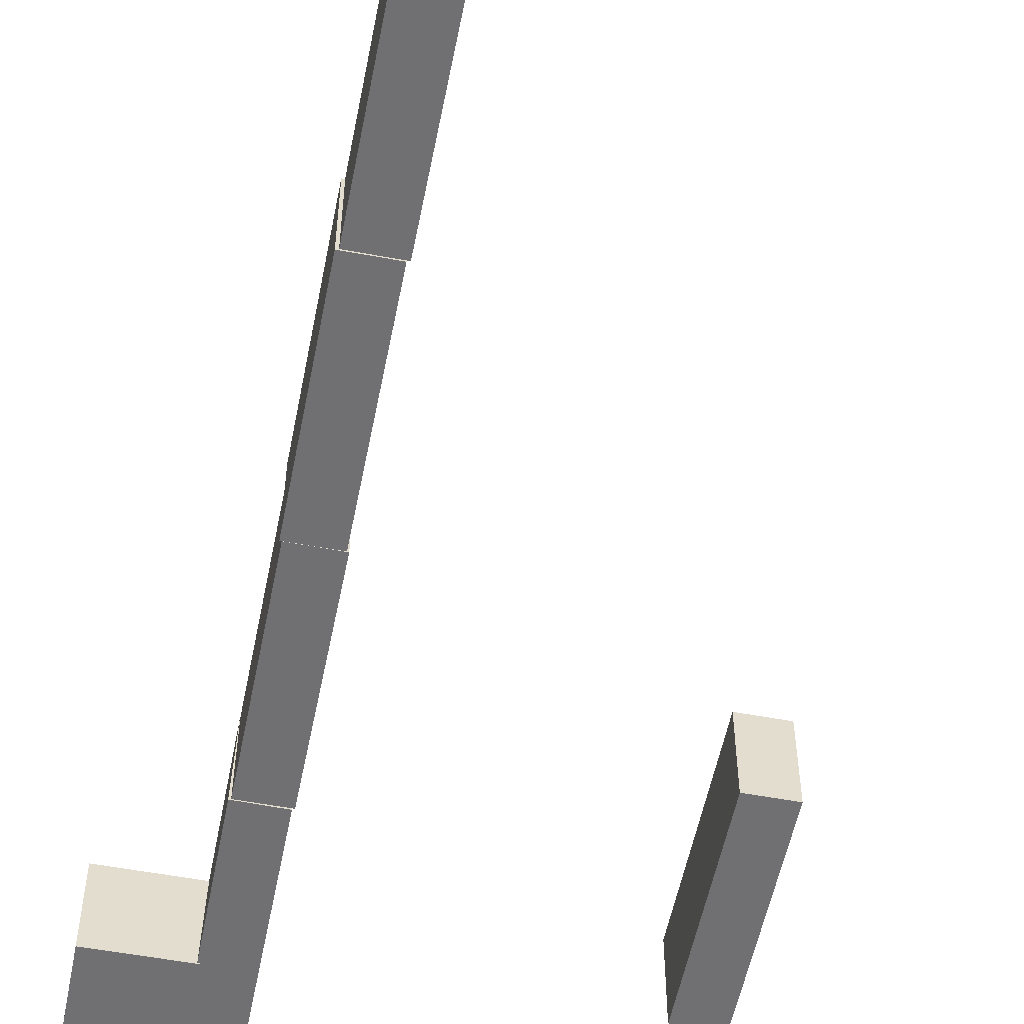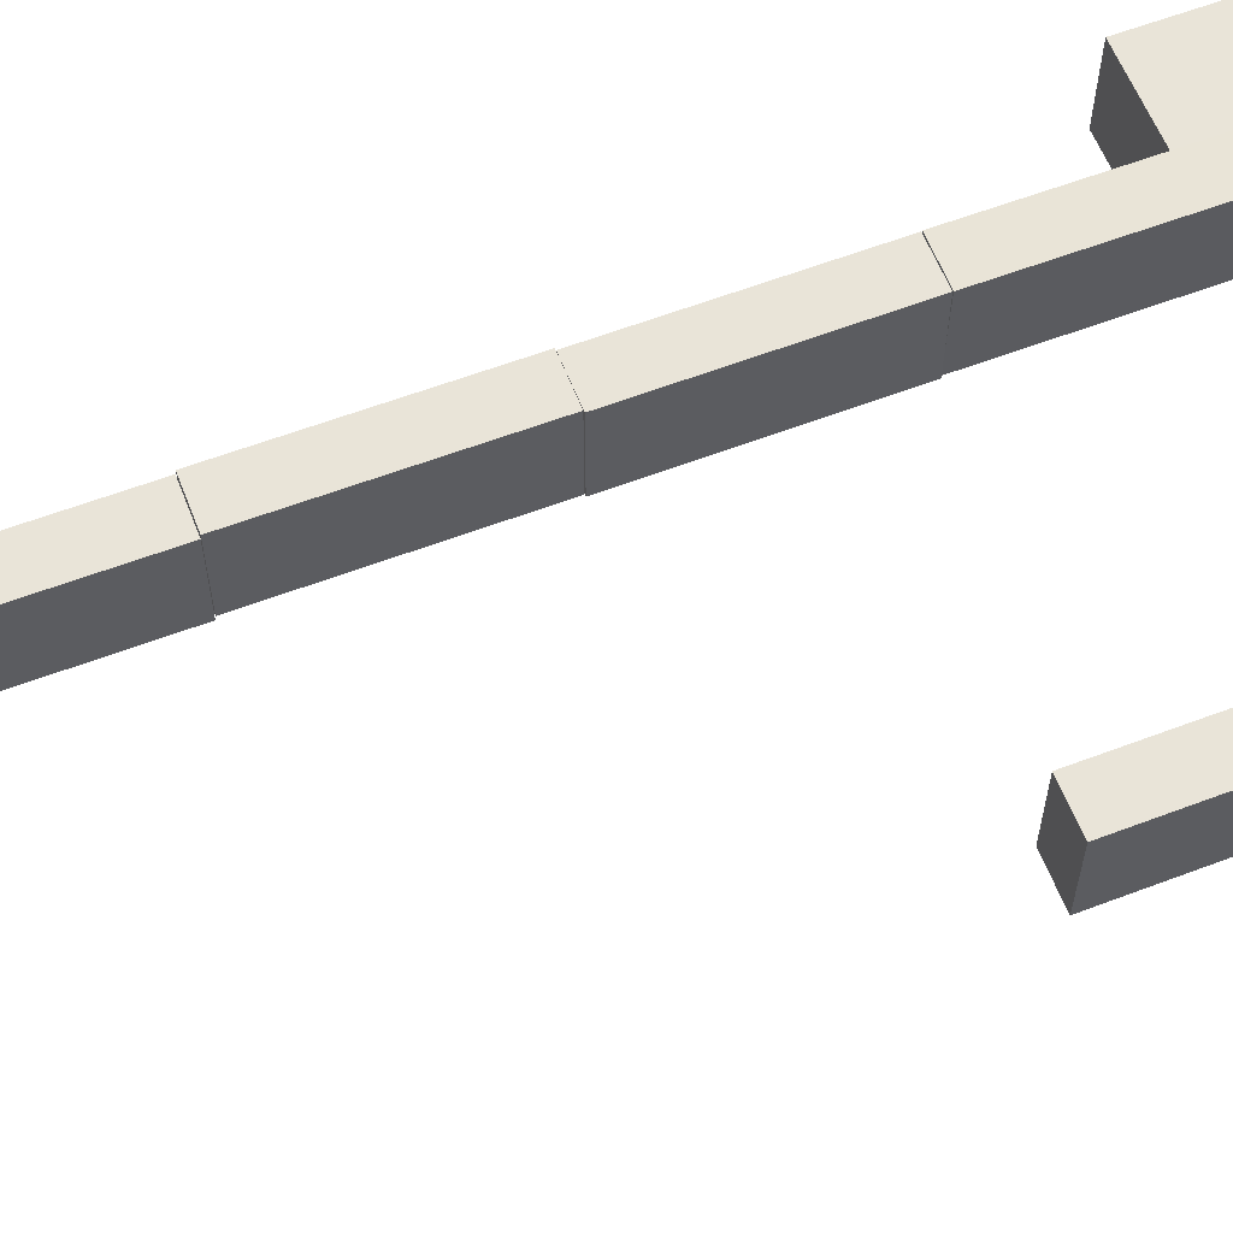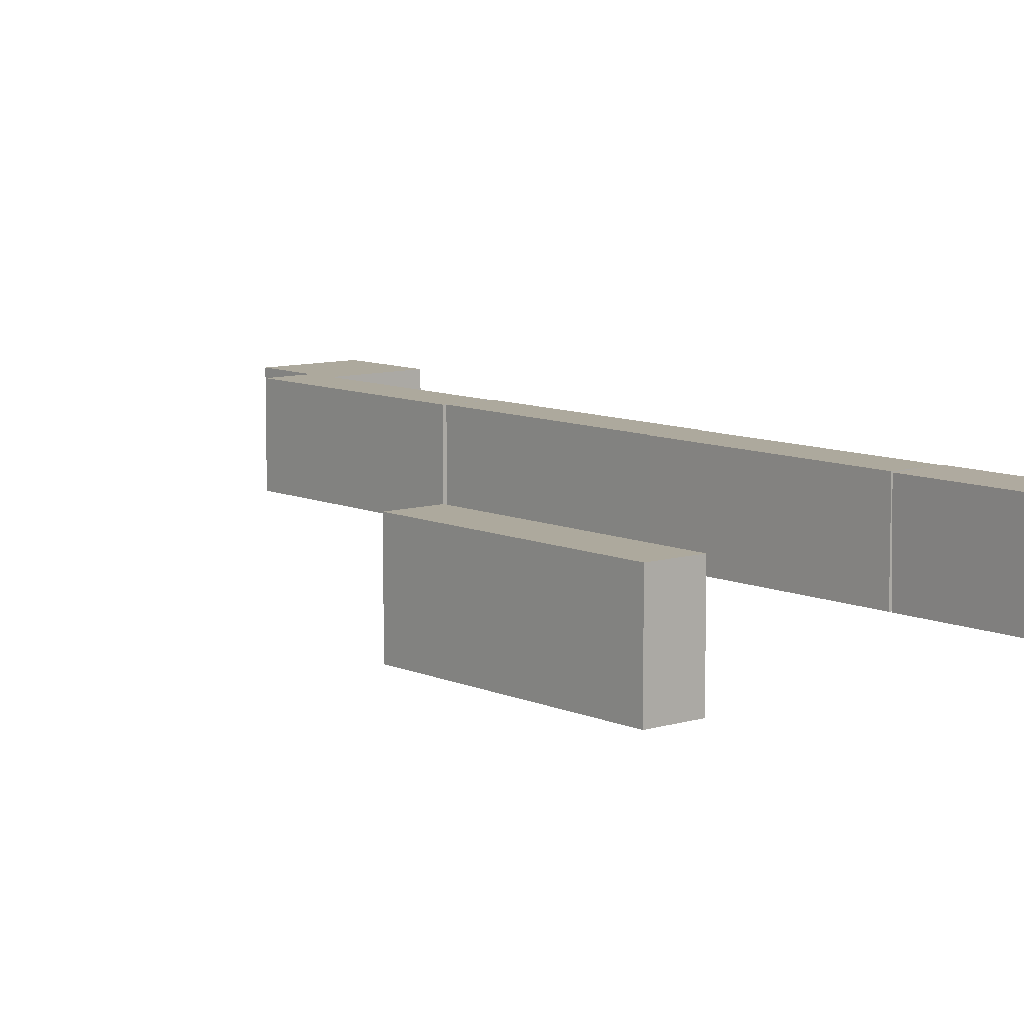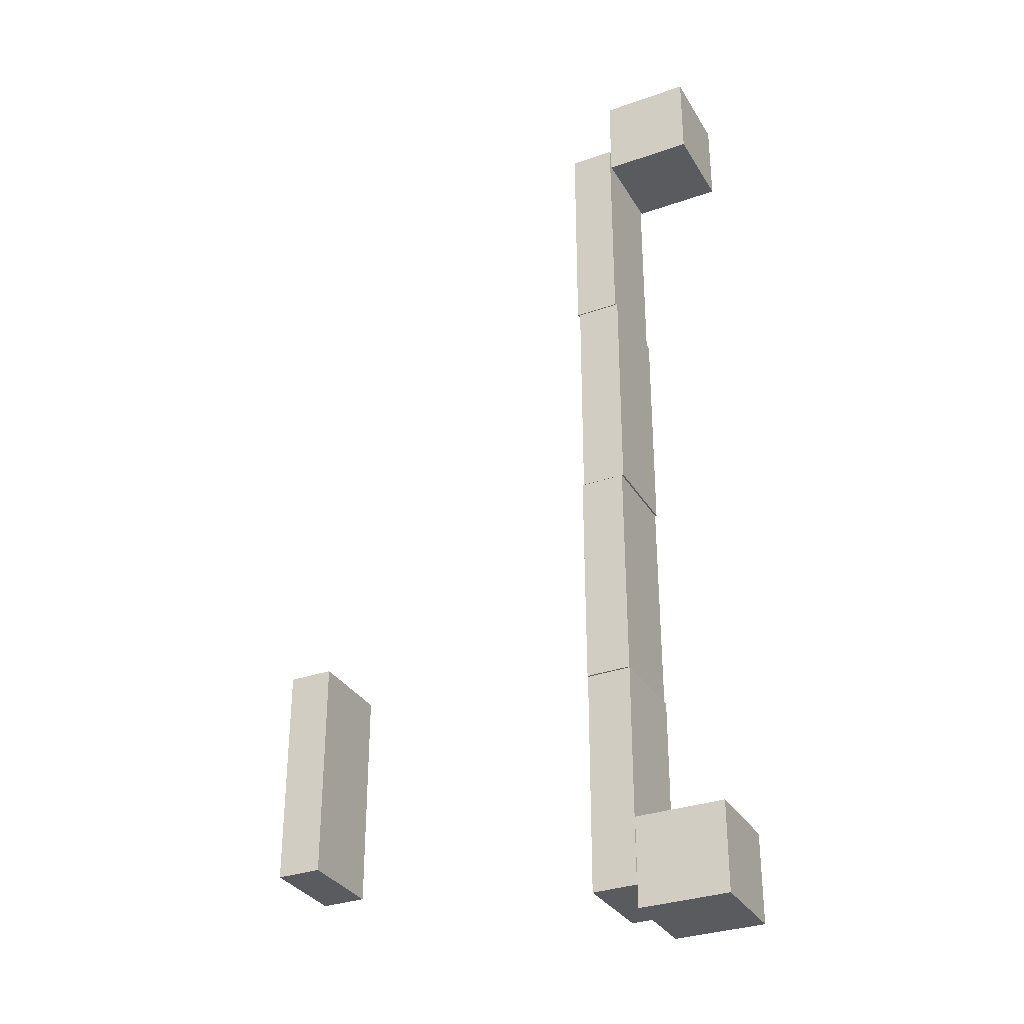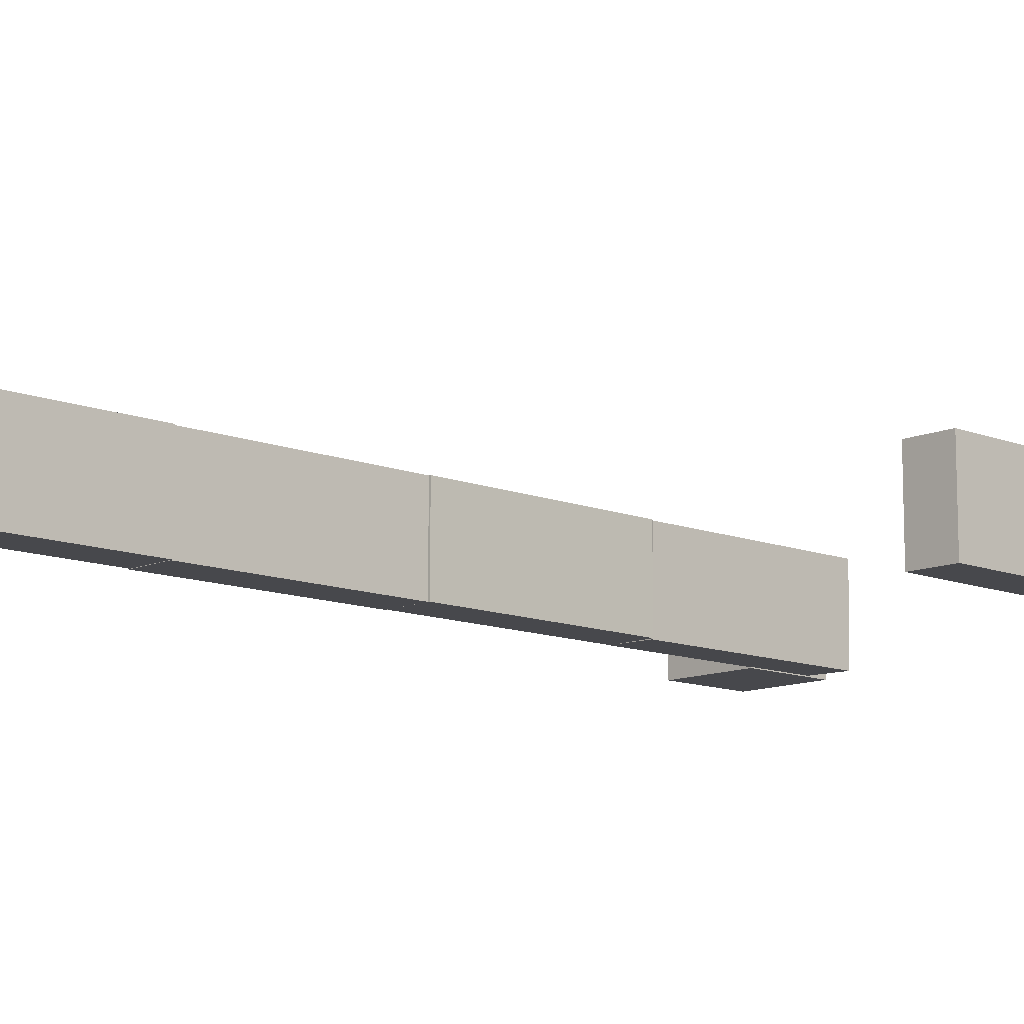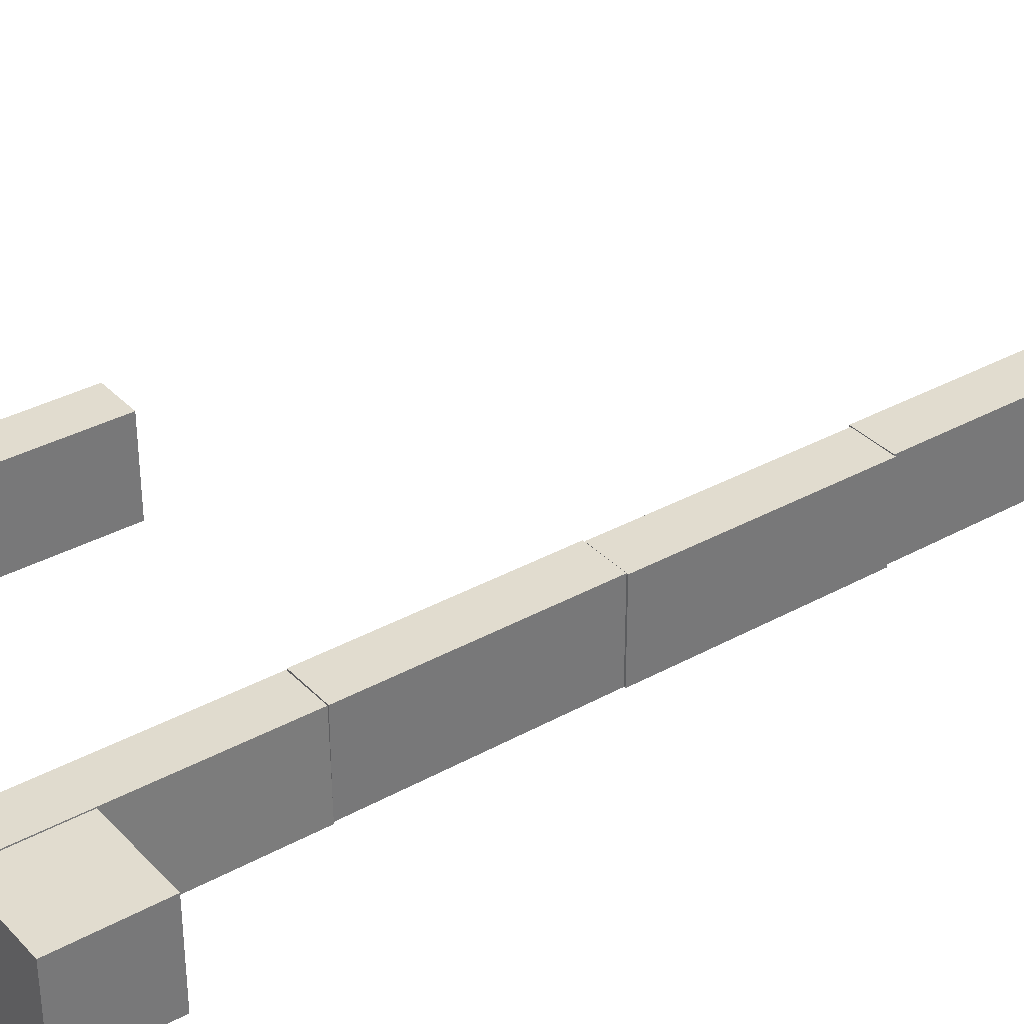
<metadata>
{"format":"obj","ext":"obj","renderer":"f3d","projection":"perspective","resolution":1024,"background":"white","views":[{"elev":-55.0,"azim":-11.2,"up":"+Y"},{"elev":60.3,"azim":68.8,"up":"+Y"},{"elev":8.9,"azim":140.2,"up":"+Y"},{"elev":-32.2,"azim":-153.8,"up":"+Z"},{"elev":-11.6,"azim":46.2,"up":"+Y"},{"elev":34.5,"azim":-126.5,"up":"+Y"}]}
</metadata>
<code>
o Plane/BasicEnvironment/StartCube-1
v 0.1 0 1.1
v 0.1 0.2 0.9
v 0.1 0.2 1.1
v 0.1 0 0.9
v -0.1 0.2 0.9
v -0.1 0.2 1.1
v -0.1 0 0.9
v -0.1 0 1.1
f 1 2 3
f 1 4 2
f 3 5 6
f 3 2 5
f 6 7 8
f 6 5 7
f 8 4 1
f 8 7 4
f 4 5 2
f 4 7 5
f 8 3 6
f 8 1 3
o Plane/BasicEnvironment/StartCube-2
v 0.1 0 -0.9
v 0.1 0.2 -1.1
v 0.1 0.2 -0.9
v 0.1 0 -1.1
v -0.1 0.2 -1.1
v -0.1 0.2 -0.9
v -0.1 0 -1.1
v -0.1 0 -0.9
f 9 10 11
f 9 12 10
f 11 13 14
f 11 10 13
f 14 15 16
f 14 13 15
f 16 12 9
f 16 15 12
f 12 13 10
f 12 15 13
f 16 11 14
f 16 9 11
o GridPlank_0
v 0.2031 0.001002 0.4545
v 0.1031 0.201 0.4544
v 0.2031 0.201 0.4545
v 0.1031 0.000996 0.4544
v 0.103 0.201 0.9544
v 0.203 0.201 0.9545
v 0.103 0.0009987 0.9544
v 0.203 0.001005 0.9545
f 17 18 19
f 17 20 18
f 19 21 22
f 19 18 21
f 22 23 24
f 22 21 23
f 24 20 17
f 24 23 20
f 19 24 17
f 19 22 24
f 21 20 23
f 21 18 20
o GridPlank_0:1
v 0.1963 0.0003095 -1.05
v 0.1003 0.2023 -1.05
v 0.2003 0.2003 -1.05
v 0.09635 0.002293 -1.05
v 0.09969 0.2016 -0.55
v 0.1997 0.1996 -0.5498
v 0.09572 0.001653 -0.5502
v 0.1957 -0.0003304 -0.5501
f 25 26 27
f 25 28 26
f 27 29 30
f 27 26 29
f 30 31 32
f 30 29 31
f 32 28 25
f 32 31 28
f 27 32 25
f 27 30 32
f 29 28 31
f 29 26 28
o GridPlank_0:2
v 0.8695 0.000997 -0.3824
v 0.9695 0.201 -0.3824
v 0.8695 0.201 -0.3824
v 0.9695 0.0009999 -0.3824
v 0.9695 0.201 -0.8824
v 0.8695 0.201 -0.8824
v 0.9695 0.001001 -0.8824
v 0.8695 0.0009984 -0.8824
f 33 34 35
f 33 36 34
f 35 37 38
f 35 34 37
f 38 39 40
f 38 37 39
f 40 36 33
f 40 39 36
f 35 40 33
f 35 38 40
f 37 36 39
f 37 34 36
o GridPlank_0:3
v 0.1979 0.0009974 -0.04748
v 0.09796 0.201 -0.04756
v 0.198 0.201 -0.04748
v 0.09794 0.001012 -0.04757
v 0.09755 0.201 0.4524
v 0.1976 0.201 0.4525
v 0.09752 0.001001 0.4524
v 0.1975 0.0009865 0.4525
f 41 42 43
f 41 44 42
f 43 45 46
f 43 42 45
f 46 47 48
f 46 45 47
f 48 44 41
f 48 47 44
f 43 48 41
f 43 46 48
f 45 44 47
f 45 42 44
o GridPlank_0:4
v 0.2001 0.000996 -0.5482
v 0.1001 0.201 -0.5479
v 0.2001 0.201 -0.5482
v 0.1001 0.001003 -0.5479
v 0.1016 0.201 -0.04786
v 0.2016 0.201 -0.04816
v 0.1016 0.001006 -0.04786
v 0.2016 0.0009982 -0.04816
f 49 50 51
f 49 52 50
f 51 53 54
f 51 50 53
f 54 55 56
f 54 53 55
f 56 52 49
f 56 55 52
f 51 56 49
f 51 54 56
f 53 52 55
f 53 50 52

</code>
